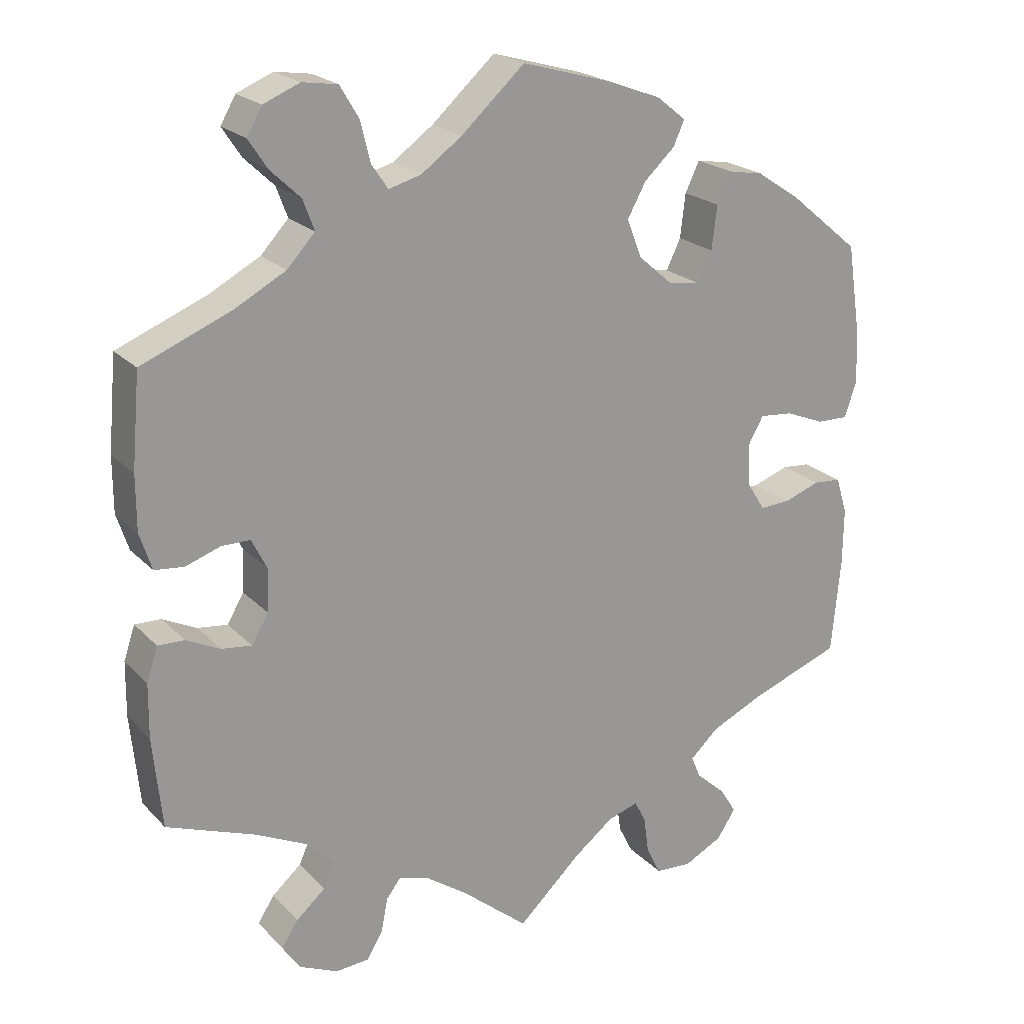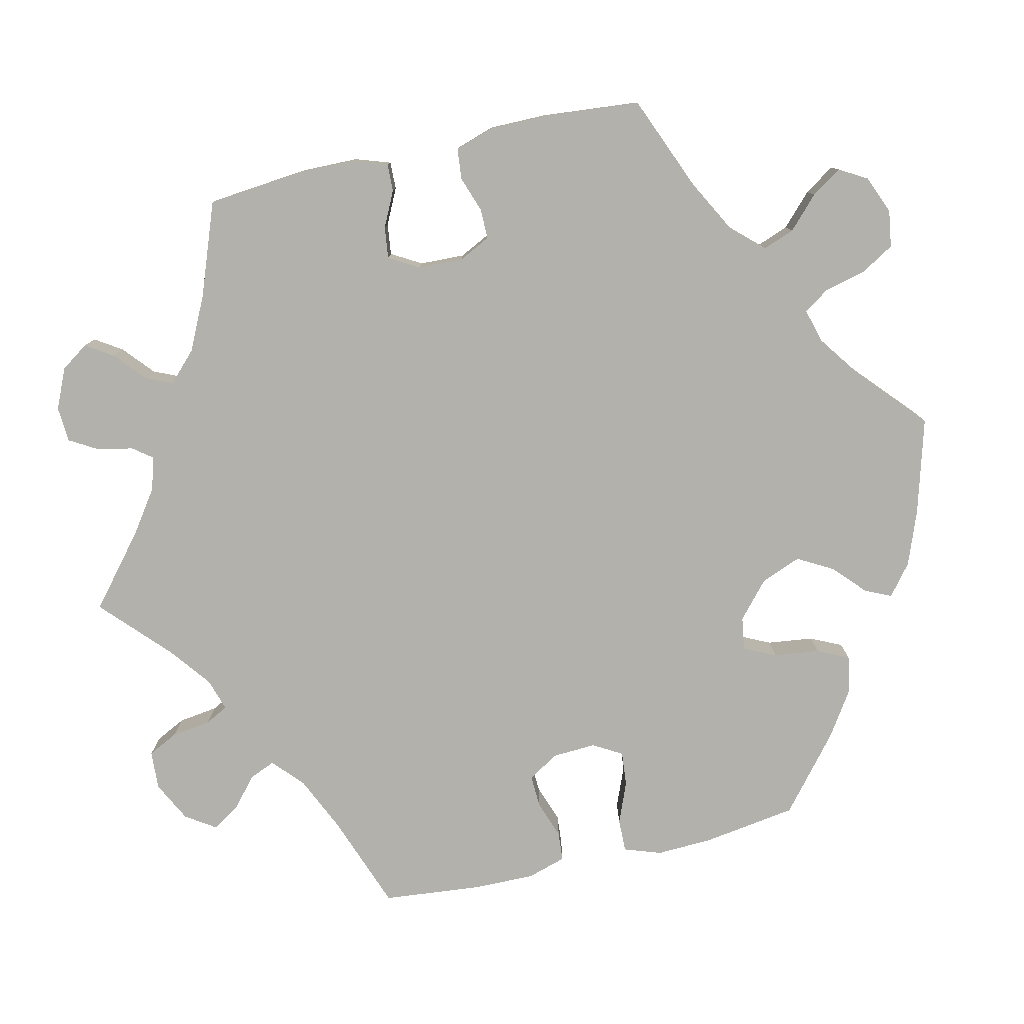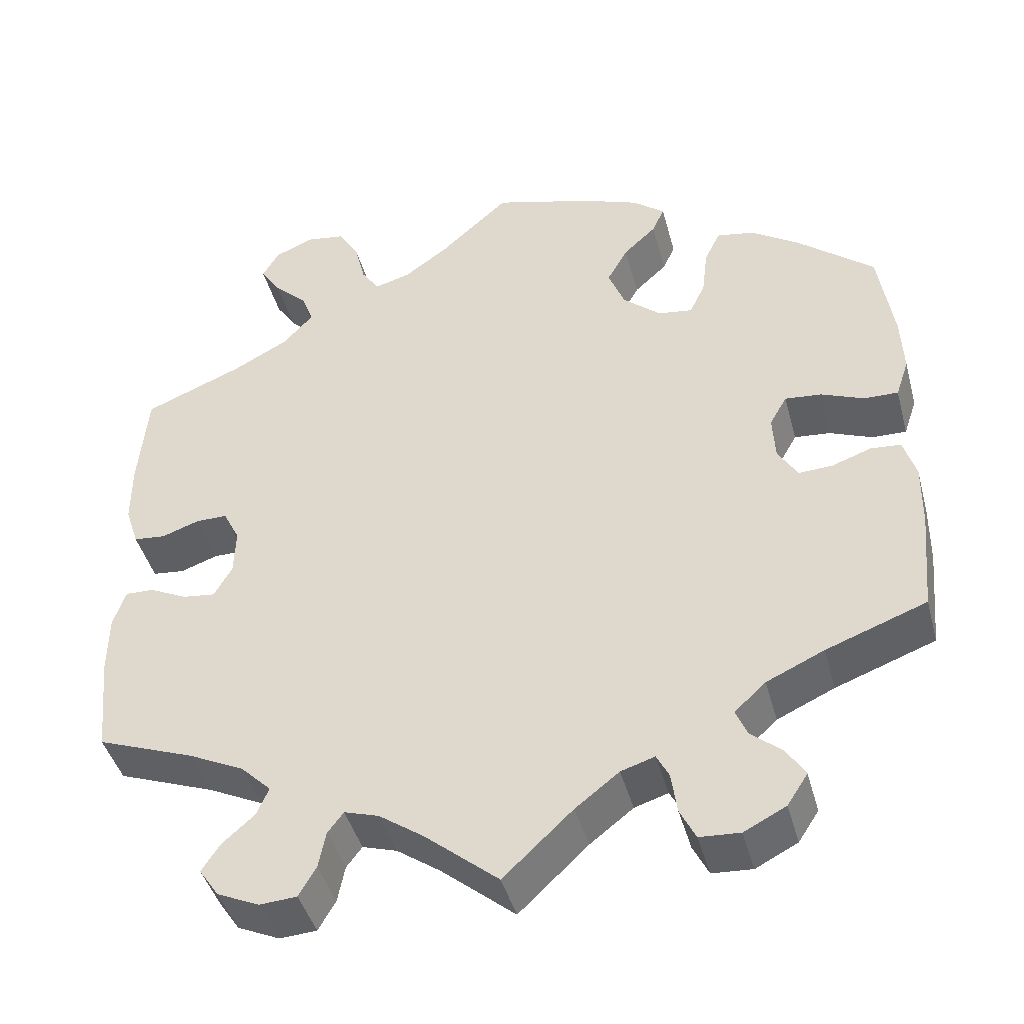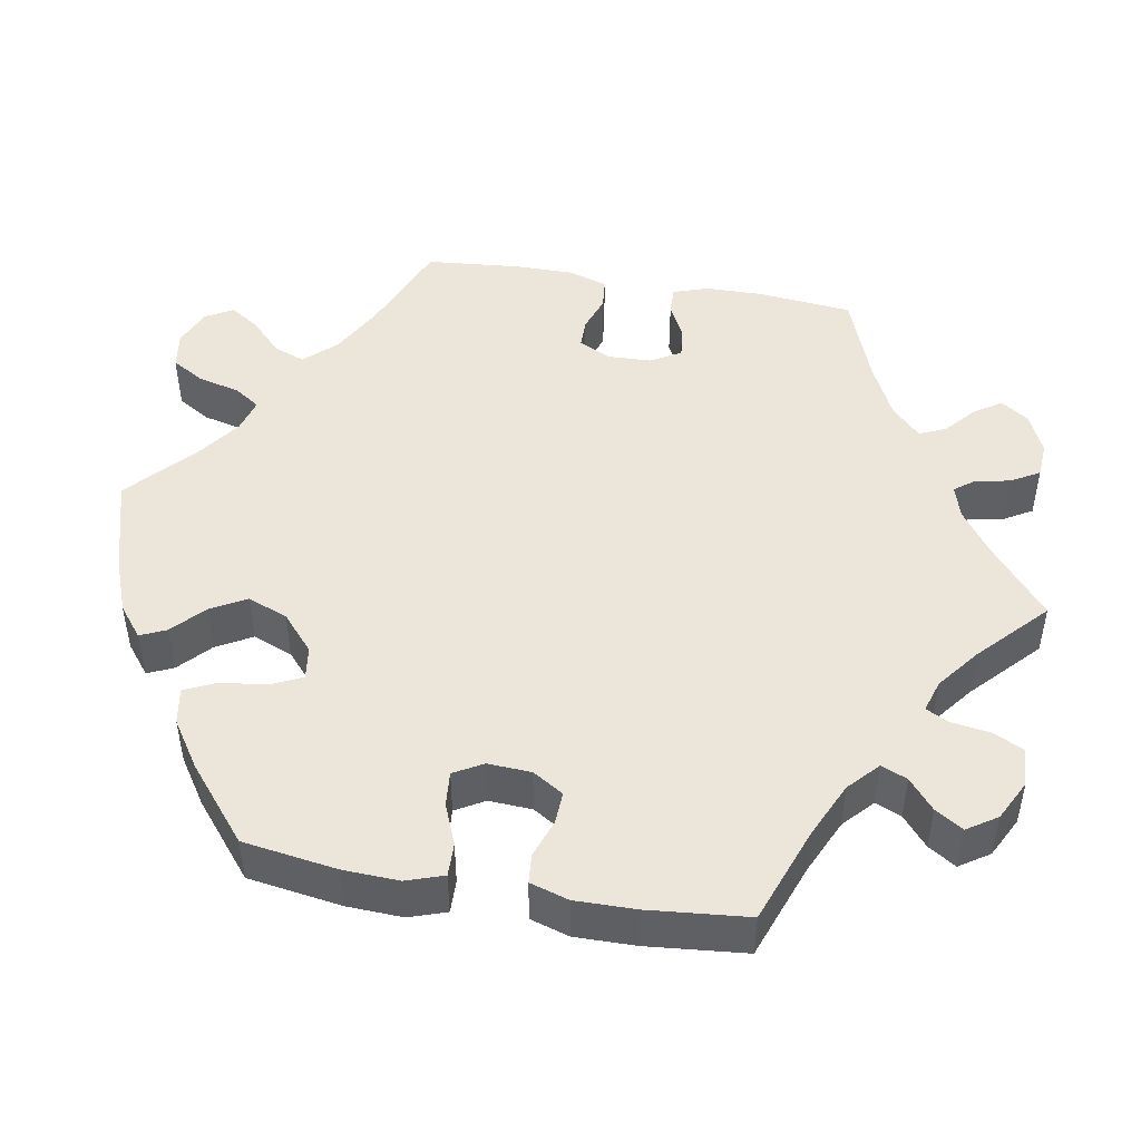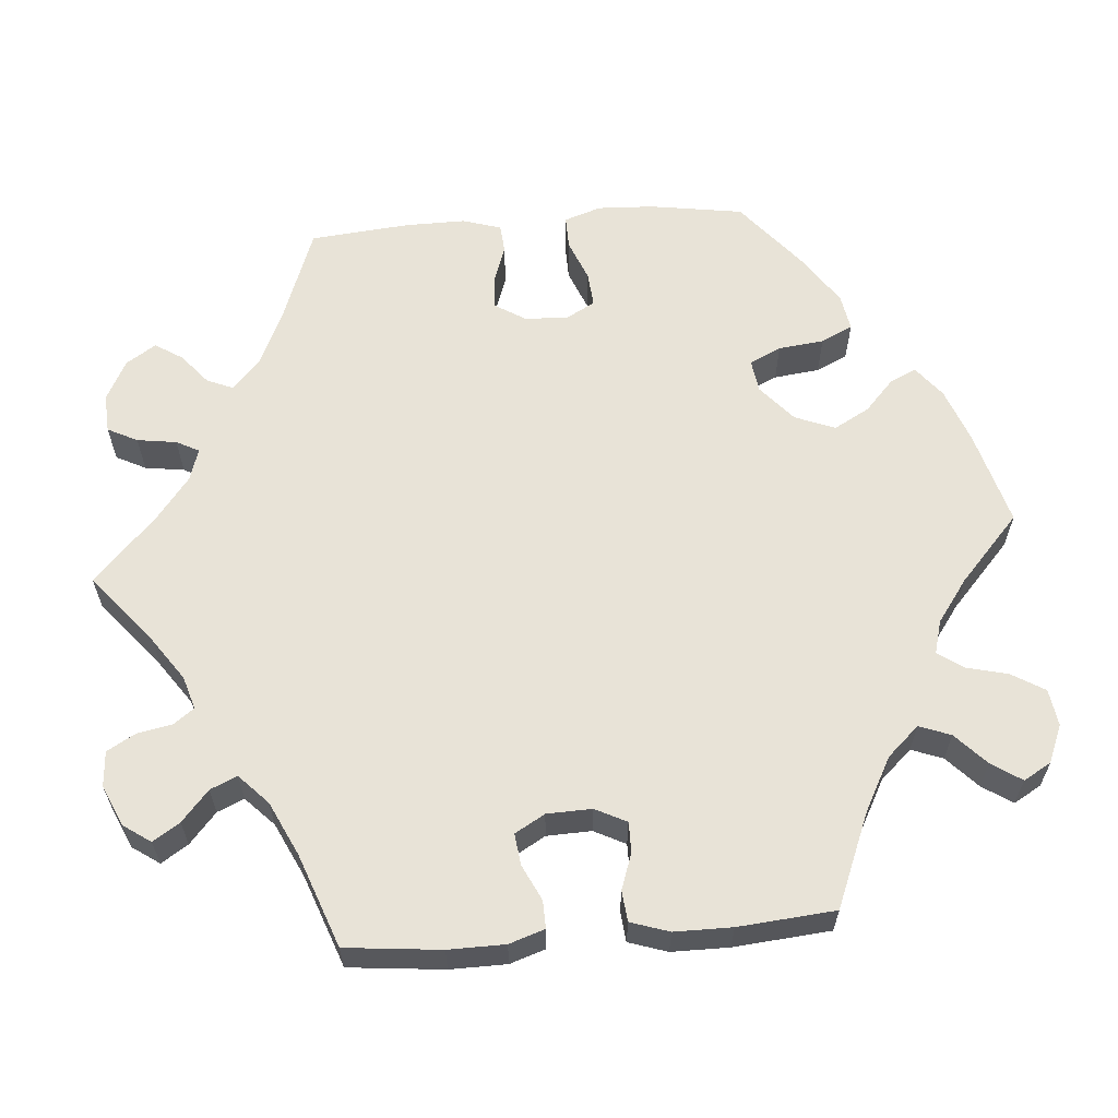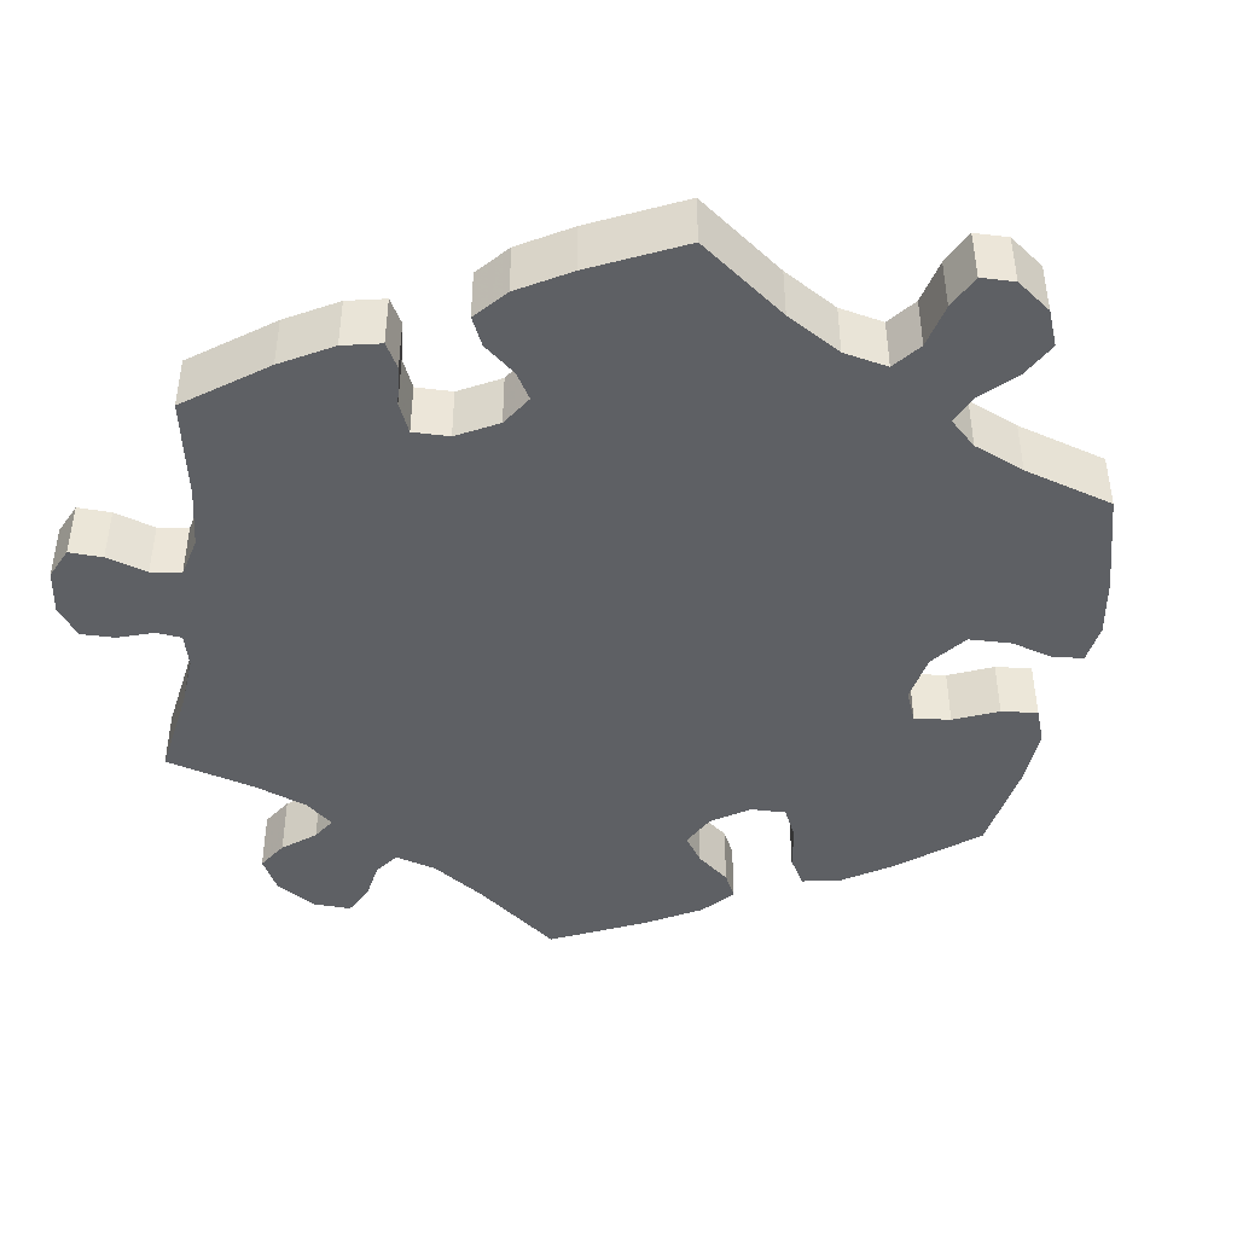
<metadata>
{"format":"obj","ext":"obj","renderer":"f3d","projection":"perspective","resolution":1024,"background":"white","views":[{"elev":21.5,"azim":-30.7,"up":"+Z"},{"elev":-79.0,"azim":-77.1,"up":"+Y"},{"elev":-43.4,"azim":14.9,"up":"+Z"},{"elev":47.5,"azim":100.0,"up":"+Y"},{"elev":61.6,"azim":-94.5,"up":"+Y"},{"elev":-43.1,"azim":-68.2,"up":"+Y"}]}
</metadata>
<code>
v -0.512 0.07 -0.168
v -0.511 0.07 -0.096
v -0.496 0.07 -0.051
v -0.461 0.07 -0.052
v -0.416 0.07 -0.074
v -0.376 0.07 -0.079
v -0.354 0.07 -0.041
v -0.352 0.07 0.016
v -0.372 0.07 0.056
v -0.41 0.07 0.056
v -0.456 0.07 0.04
v -0.495 0.07 0.044
v -0.511 0.07 0.093
v -0.511 0.07 0.166
v -0.5 0.07 0.289
v -0.38 0.07 0.338
v -0.313 0.07 0.374
v -0.276 0.07 0.414
v -0.291 0.07 0.454
v -0.331 0.07 0.492
v -0.356 0.07 0.53
v -0.336 0.07 0.565
v -0.288 0.07 0.585
v -0.241 0.07 0.578
v -0.216 0.07 0.536
v -0.203 0.07 0.483
v -0.181 0.07 0.451
v -0.138 0.07 0.463
v -0.084 0.07 0.502
v 0 0.07 0.578
v 0.121 0.07 0.544
v 0.19 0.07 0.518
v 0.229 0.07 0.487
v 0.214 0.07 0.454
v 0.174 0.07 0.417
v 0.149 0.07 0.372
v 0.169 0.07 0.321
v 0.215 0.07 0.281
v 0.257 0.07 0.275
v 0.276 0.07 0.315
v 0.283 0.07 0.373
v 0.302 0.07 0.413
v 0.348 0.07 0.405
v 0.407 0.07 0.366
v 0.5 0.07 0.289
v 0.518 0.07 0.17
v 0.521 0.07 0.099
v 0.505 0.07 0.052
v 0.463 0.07 0.053
v 0.411 0.07 0.074
v 0.367 0.07 0.078
v 0.346 0.07 0.041
v 0.349 0.07 -0.014
v 0.373 0.07 -0.053
v 0.414 0.07 -0.051
v 0.462 0.07 -0.034
v 0.499 0.07 -0.037
v 0.514 0.07 -0.086
v 0.513 0.07 -0.163
v 0.501 0.07 -0.289
v 0.379 0.07 -0.334
v 0.309 0.07 -0.366
v 0.271 0.07 -0.401
v 0.285 0.07 -0.434
v 0.323 0.07 -0.466
v 0.345 0.07 -0.501
v 0.32 0.07 -0.539
v 0.269 0.07 -0.565
v 0.22 0.07 -0.562
v 0.201 0.07 -0.524
v 0.194 0.07 -0.474
v 0.179 0.07 -0.445
v 0.138 0.07 -0.458
v 0.085 0.07 -0.499
v 0.001 0.07 -0.578
v -0.088 0.07 -0.504
v -0.142 0.07 -0.466
v -0.184 0.07 -0.453
v -0.203 0.07 -0.478
v -0.212 0.07 -0.523
v -0.233 0.07 -0.559
v -0.278 0.07 -0.562
v -0.329 0.07 -0.539
v -0.353 0.07 -0.504
v -0.331 0.07 -0.47
v -0.292 0.07 -0.436
v -0.277 0.07 -0.402
v -0.314 0.07 -0.366
v -0.382 0.07 -0.333
v -0.5 0.07 -0.289
v -0.512 0 -0.168
v -0.511 0 -0.096
v -0.496 0 -0.051
v -0.461 0 -0.052
v -0.416 0 -0.074
v -0.376 0 -0.079
v -0.354 0 -0.041
v -0.352 0 0.016
v -0.372 0 0.056
v -0.41 0 0.056
v -0.456 0 0.04
v -0.495 0 0.044
v -0.511 0 0.093
v -0.511 0 0.166
v -0.5 0 0.289
v -0.38 0 0.338
v -0.313 0 0.374
v -0.276 0 0.414
v -0.291 0 0.454
v -0.331 0 0.492
v -0.356 0 0.53
v -0.336 0 0.565
v -0.288 0 0.585
v -0.241 0 0.578
v -0.216 0 0.536
v -0.203 0 0.483
v -0.181 0 0.451
v -0.138 0 0.463
v -0.084 0 0.502
v 0 0 0.578
v 0.121 0 0.544
v 0.19 0 0.518
v 0.229 0 0.487
v 0.214 0 0.454
v 0.174 0 0.417
v 0.149 0 0.372
v 0.169 0 0.321
v 0.215 0 0.281
v 0.257 0 0.275
v 0.276 0 0.315
v 0.283 0 0.373
v 0.302 0 0.413
v 0.348 0 0.405
v 0.407 0 0.366
v 0.5 0 0.289
v 0.518 0 0.17
v 0.521 0 0.099
v 0.505 0 0.052
v 0.463 0 0.053
v 0.411 0 0.074
v 0.367 0 0.078
v 0.346 0 0.041
v 0.349 0 -0.014
v 0.373 0 -0.053
v 0.414 0 -0.051
v 0.462 0 -0.034
v 0.499 0 -0.037
v 0.514 0 -0.086
v 0.513 0 -0.163
v 0.501 0 -0.289
v 0.379 0 -0.334
v 0.309 0 -0.366
v 0.271 0 -0.401
v 0.285 0 -0.434
v 0.323 0 -0.466
v 0.345 0 -0.501
v 0.32 0 -0.539
v 0.269 0 -0.565
v 0.22 0 -0.562
v 0.201 0 -0.524
v 0.194 0 -0.474
v 0.179 0 -0.445
v 0.138 0 -0.458
v 0.085 0 -0.499
v 0.001 0 -0.578
v -0.088 0 -0.504
v -0.142 0 -0.466
v -0.184 0 -0.453
v -0.203 0 -0.478
v -0.212 0 -0.523
v -0.233 0 -0.559
v -0.278 0 -0.562
v -0.329 0 -0.539
v -0.353 0 -0.504
v -0.331 0 -0.47
v -0.292 0 -0.436
v -0.277 0 -0.402
v -0.314 0 -0.366
v -0.382 0 -0.333
v -0.5 0 -0.289
f 89 90 1 2
f 88 89 2 3
f 87 88 3 4
f 83 84 85 86
f 83 86 87
f 82 83 87
f 79 80 81 82
f 78 79 82 87
f 77 78 87 4
f 74 75 76
f 73 74 76 77
f 72 73 77 4
f 68 69 70 71
f 68 71 72
f 67 68 72
f 64 65 66 67
f 63 64 67 72
f 62 63 72
f 58 59 60 61
f 58 61 62
f 55 56 57 58
f 54 55 58 62
f 53 54 62 72
f 47 48 49 50
f 47 50 51
f 46 47 51
f 45 46 51
f 44 45 51
f 43 44 51 52
f 40 41 42 43
f 39 40 43 52
f 32 33 34 35
f 32 35 36
f 29 30 31 32
f 28 29 32 36
f 27 28 36 37
f 23 24 25 26
f 23 26 27
f 22 23 27
f 19 20 21 22
f 19 22 27
f 18 19 27 37
f 13 14 15 16
f 13 16 17
f 10 11 12 13
f 9 10 13 17
f 8 9 17 18
f 72 4 5
f 72 5 6
f 53 72 6 7
f 38 39 52 53
f 18 37 38 53
f 7 8 18 53
f 92 91 180 179
f 93 92 179 178
f 94 93 178 177
f 176 175 174 173
f 177 176 173
f 177 173 172
f 172 171 170 169
f 177 172 169 168
f 94 177 168 167
f 166 165 164
f 167 166 164 163
f 94 167 163 162
f 161 160 159 158
f 162 161 158
f 162 158 157
f 157 156 155 154
f 162 157 154 153
f 162 153 152
f 151 150 149 148
f 152 151 148
f 148 147 146 145
f 152 148 145 144
f 162 152 144 143
f 140 139 138 137
f 141 140 137
f 141 137 136
f 141 136 135
f 141 135 134
f 142 141 134 133
f 133 132 131 130
f 142 133 130 129
f 125 124 123 122
f 126 125 122
f 122 121 120 119
f 126 122 119 118
f 127 126 118 117
f 116 115 114 113
f 117 116 113
f 117 113 112
f 112 111 110 109
f 117 112 109
f 127 117 109 108
f 106 105 104 103
f 107 106 103
f 103 102 101 100
f 107 103 100 99
f 108 107 99 98
f 95 94 162
f 96 95 162
f 97 96 162 143
f 143 142 129 128
f 143 128 127 108
f 143 108 98 97
f 1 91 92 2
f 2 92 93 3
f 3 93 94 4
f 4 94 95 5
f 5 95 96 6
f 6 96 97 7
f 7 97 98 8
f 8 98 99 9
f 9 99 100 10
f 10 100 101 11
f 11 101 102 12
f 12 102 103 13
f 13 103 104 14
f 14 104 105 15
f 15 105 106 16
f 16 106 107 17
f 17 107 108 18
f 18 108 109 19
f 19 109 110 20
f 20 110 111 21
f 21 111 112 22
f 22 112 113 23
f 23 113 114 24
f 24 114 115 25
f 25 115 116 26
f 26 116 117 27
f 27 117 118 28
f 28 118 119 29
f 29 119 120 30
f 30 120 121 31
f 31 121 122 32
f 32 122 123 33
f 33 123 124 34
f 34 124 125 35
f 35 125 126 36
f 36 126 127 37
f 37 127 128 38
f 38 128 129 39
f 39 129 130 40
f 40 130 131 41
f 41 131 132 42
f 42 132 133 43
f 43 133 134 44
f 44 134 135 45
f 45 135 136 46
f 46 136 137 47
f 47 137 138 48
f 48 138 139 49
f 49 139 140 50
f 50 140 141 51
f 51 141 142 52
f 52 142 143 53
f 53 143 144 54
f 54 144 145 55
f 55 145 146 56
f 56 146 147 57
f 57 147 148 58
f 58 148 149 59
f 59 149 150 60
f 60 150 151 61
f 61 151 152 62
f 62 152 153 63
f 63 153 154 64
f 64 154 155 65
f 65 155 156 66
f 66 156 157 67
f 67 157 158 68
f 68 158 159 69
f 69 159 160 70
f 70 160 161 71
f 71 161 162 72
f 72 162 163 73
f 73 163 164 74
f 74 164 165 75
f 75 165 166 76
f 76 166 167 77
f 77 167 168 78
f 78 168 169 79
f 79 169 170 80
f 80 170 171 81
f 81 171 172 82
f 82 172 173 83
f 83 173 174 84
f 84 174 175 85
f 85 175 176 86
f 86 176 177 87
f 87 177 178 88
f 88 178 179 89
f 89 179 180 90
f 90 180 91 1

</code>
